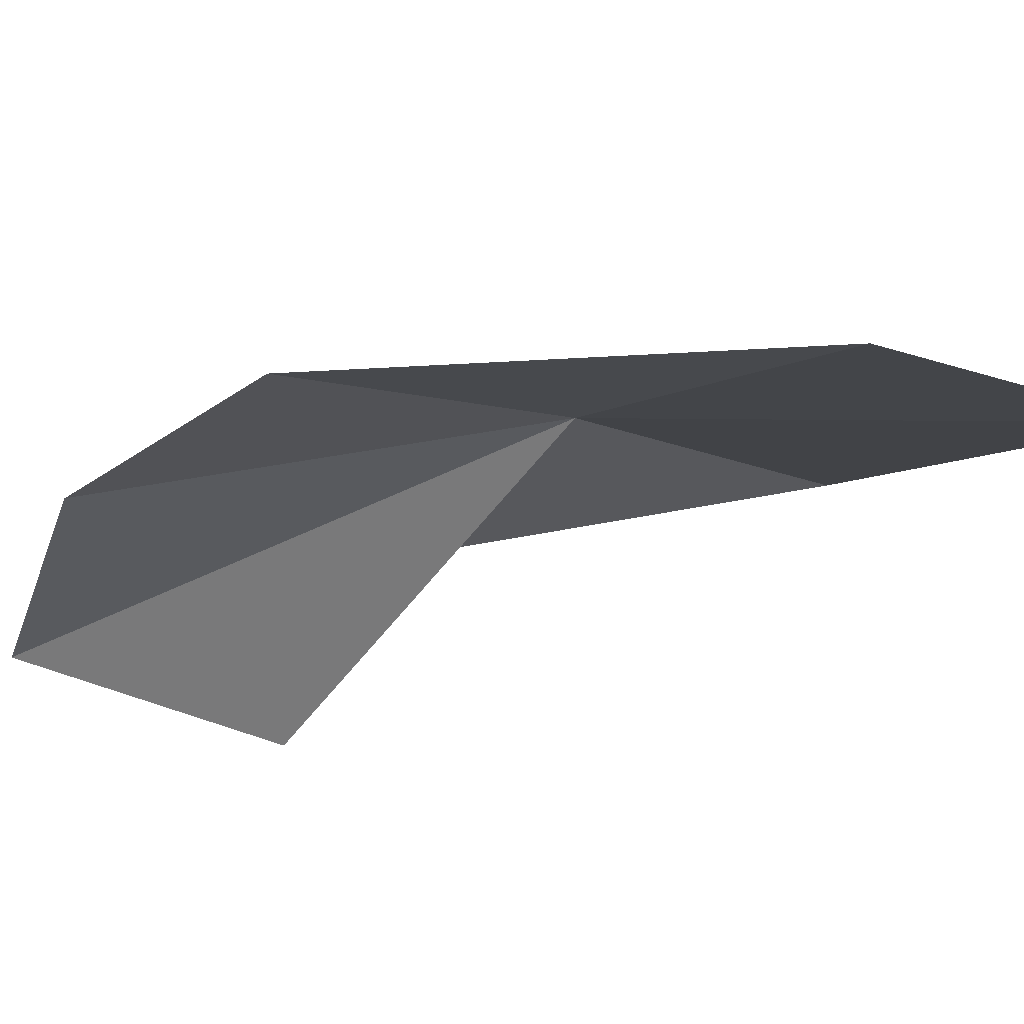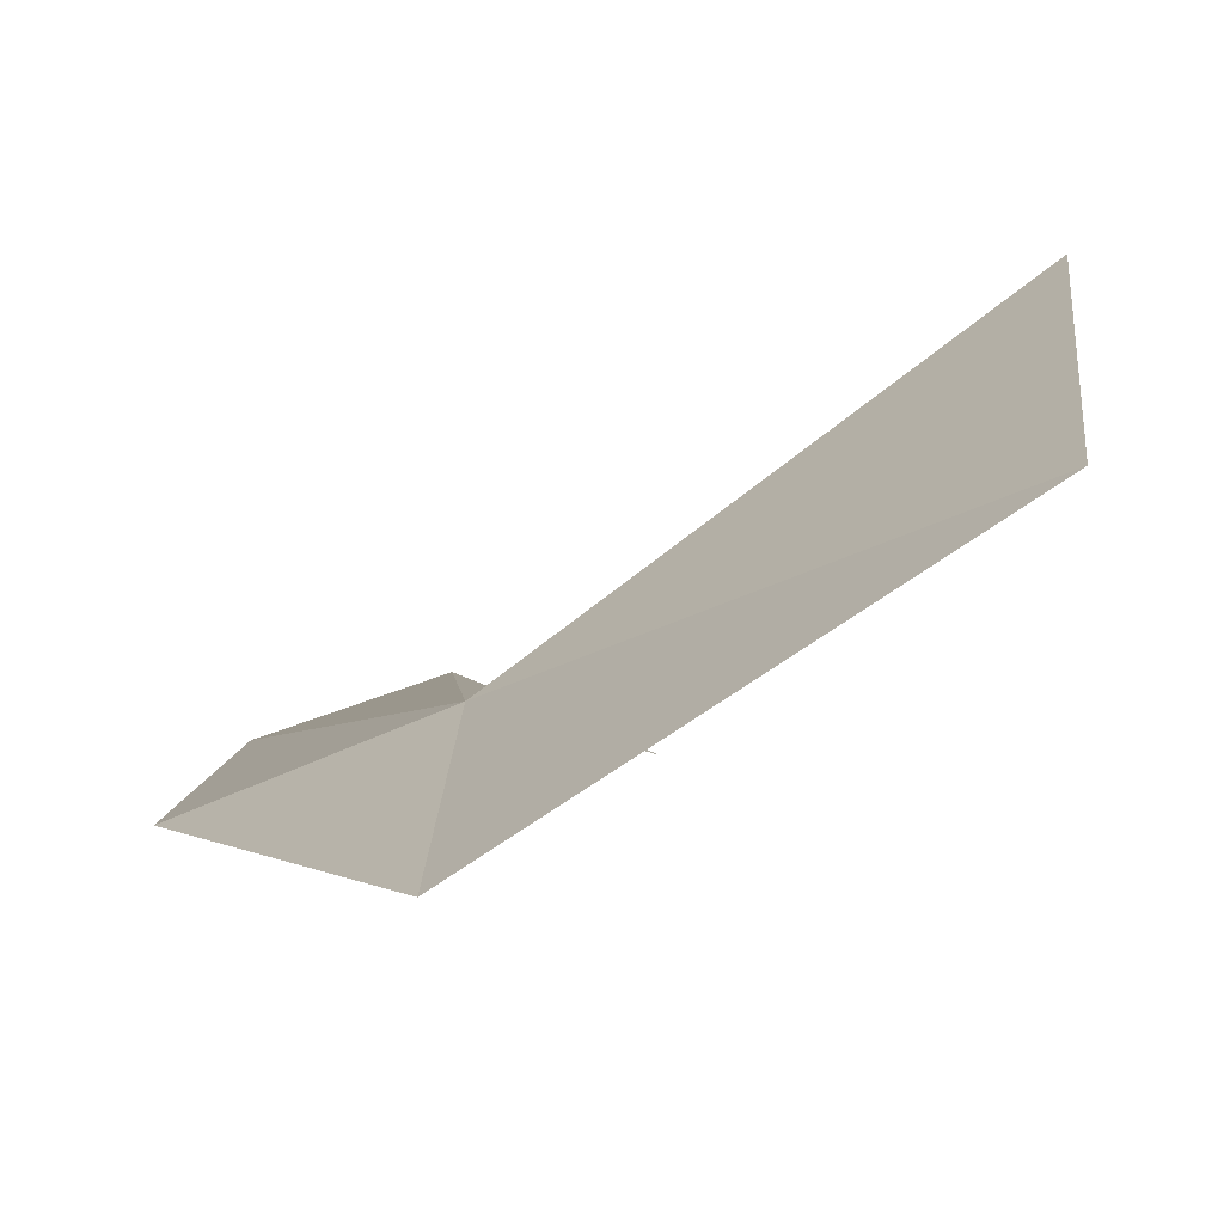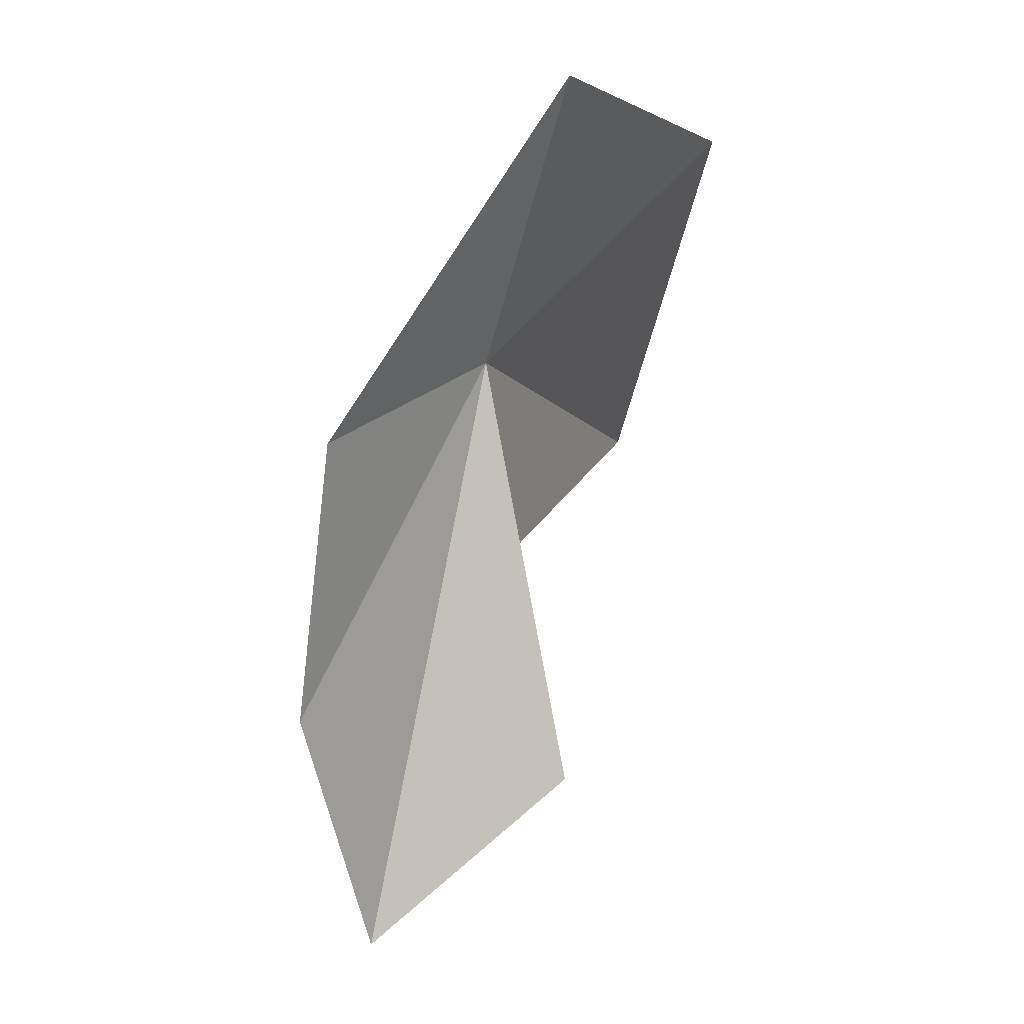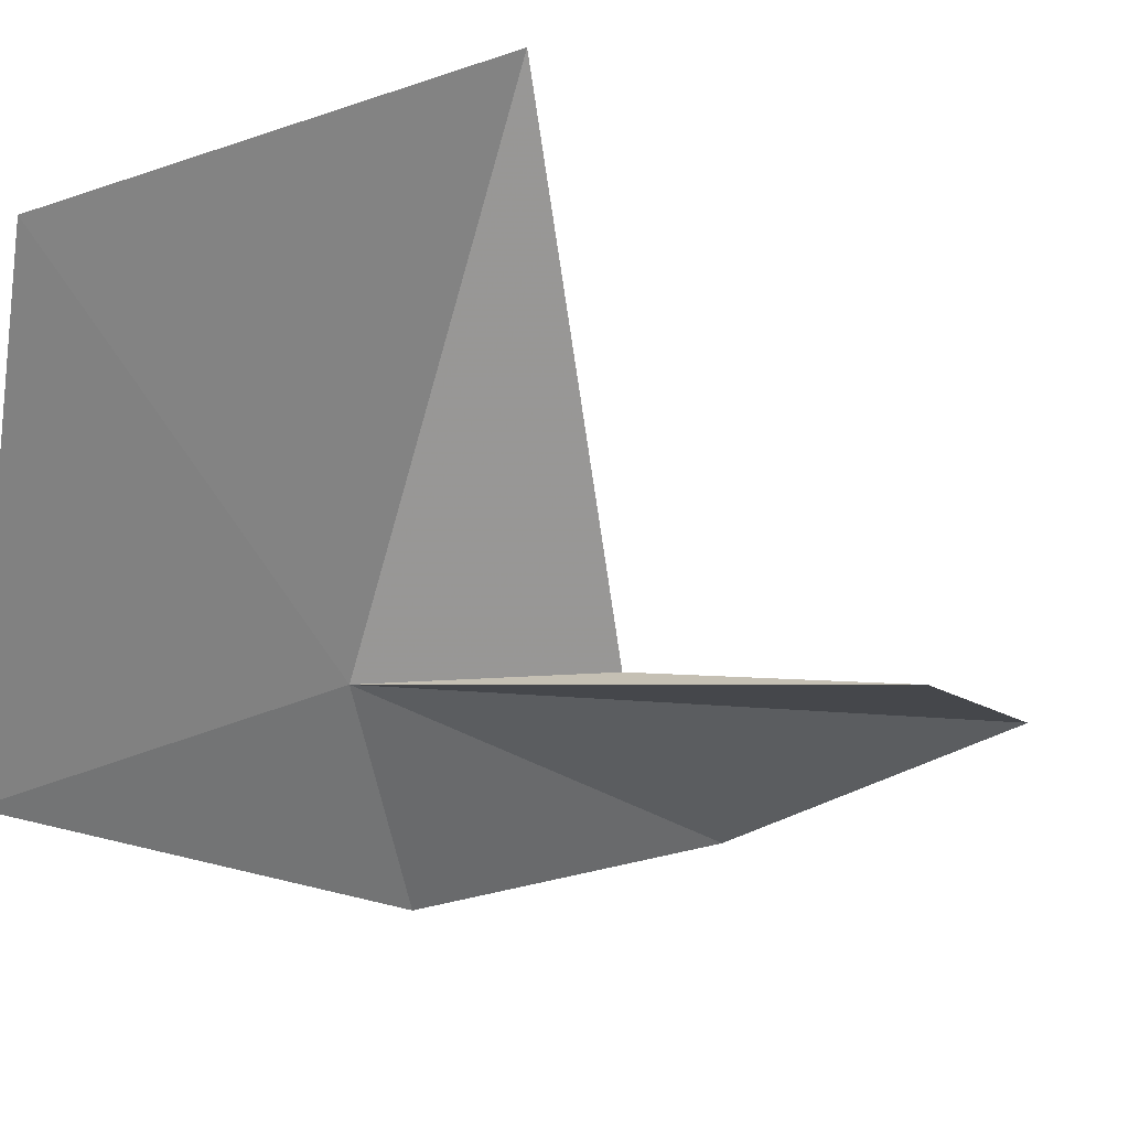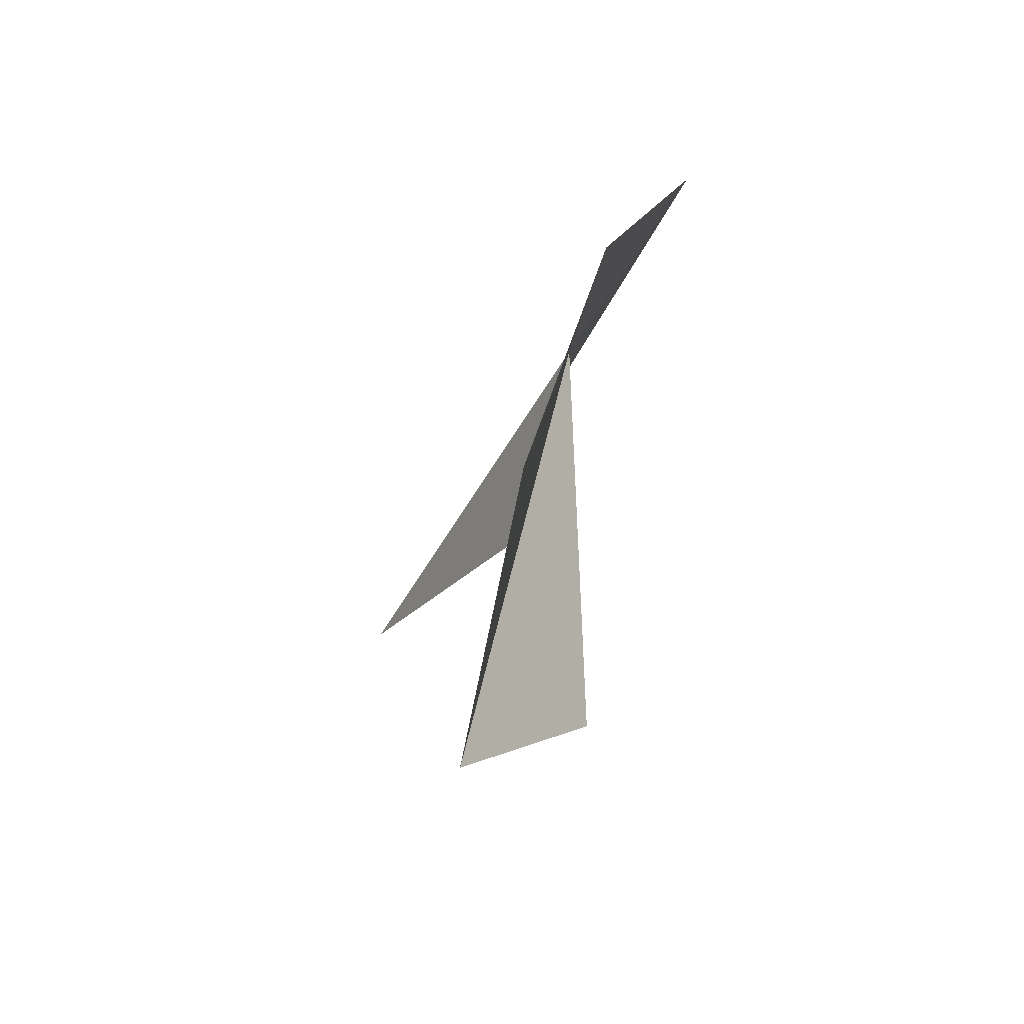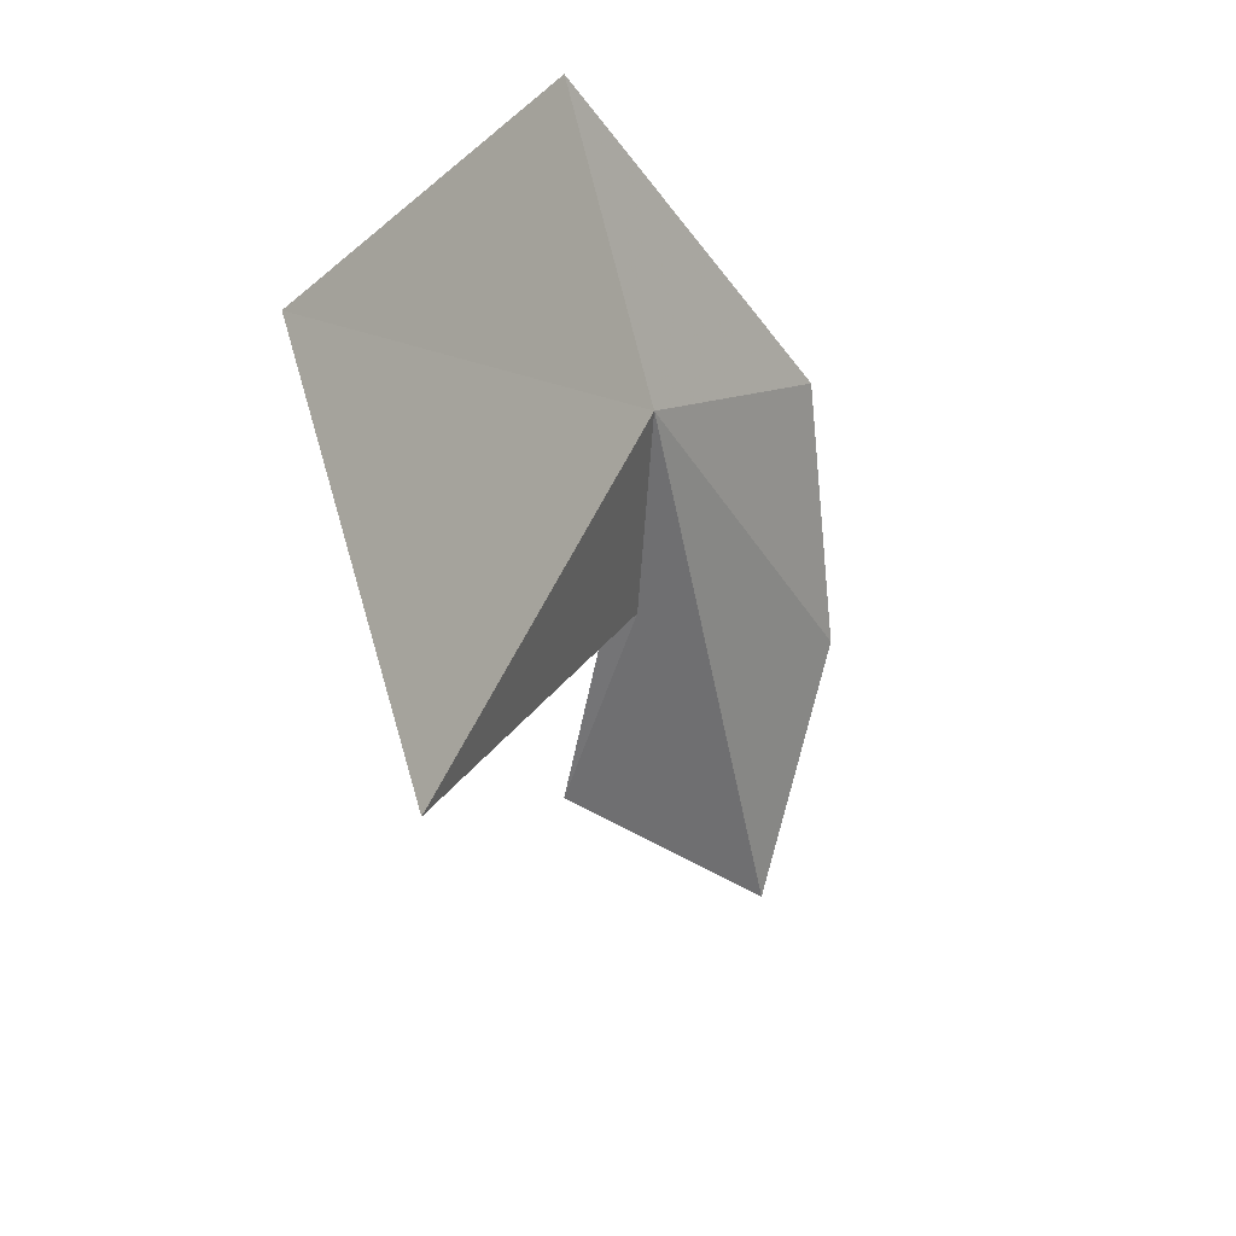
<metadata>
{"format":"obj","ext":"obj","renderer":"f3d","projection":"perspective","resolution":1024,"background":"white","views":[{"elev":-50.0,"azim":132.3,"up":"+Z"},{"elev":-8.3,"azim":-176.3,"up":"+Z"},{"elev":-4.2,"azim":145.6,"up":"+Y"},{"elev":-31.9,"azim":-105.5,"up":"+Z"},{"elev":-42.5,"azim":100.5,"up":"+Y"},{"elev":41.8,"azim":-31.7,"up":"+Y"}]}
</metadata>
<code>
v 21.14 11.02 28.41
v 25.84 2.695 28.74
v 22.9 -2.559 30.59
v 18.76 1.243 28.58
v 12.41 17.96 30.55
v 12.02 10.31 35.31
v 21.08 17.13 25.13
v 26.3 8.657 26.77
v 20.41 6.301 28.98
f 1 3 2
f 1 4 3
f 1 5 6
f 1 8 7
f 1 7 5
f 1 2 8
f 1 9 4
f 1 6 9

</code>
